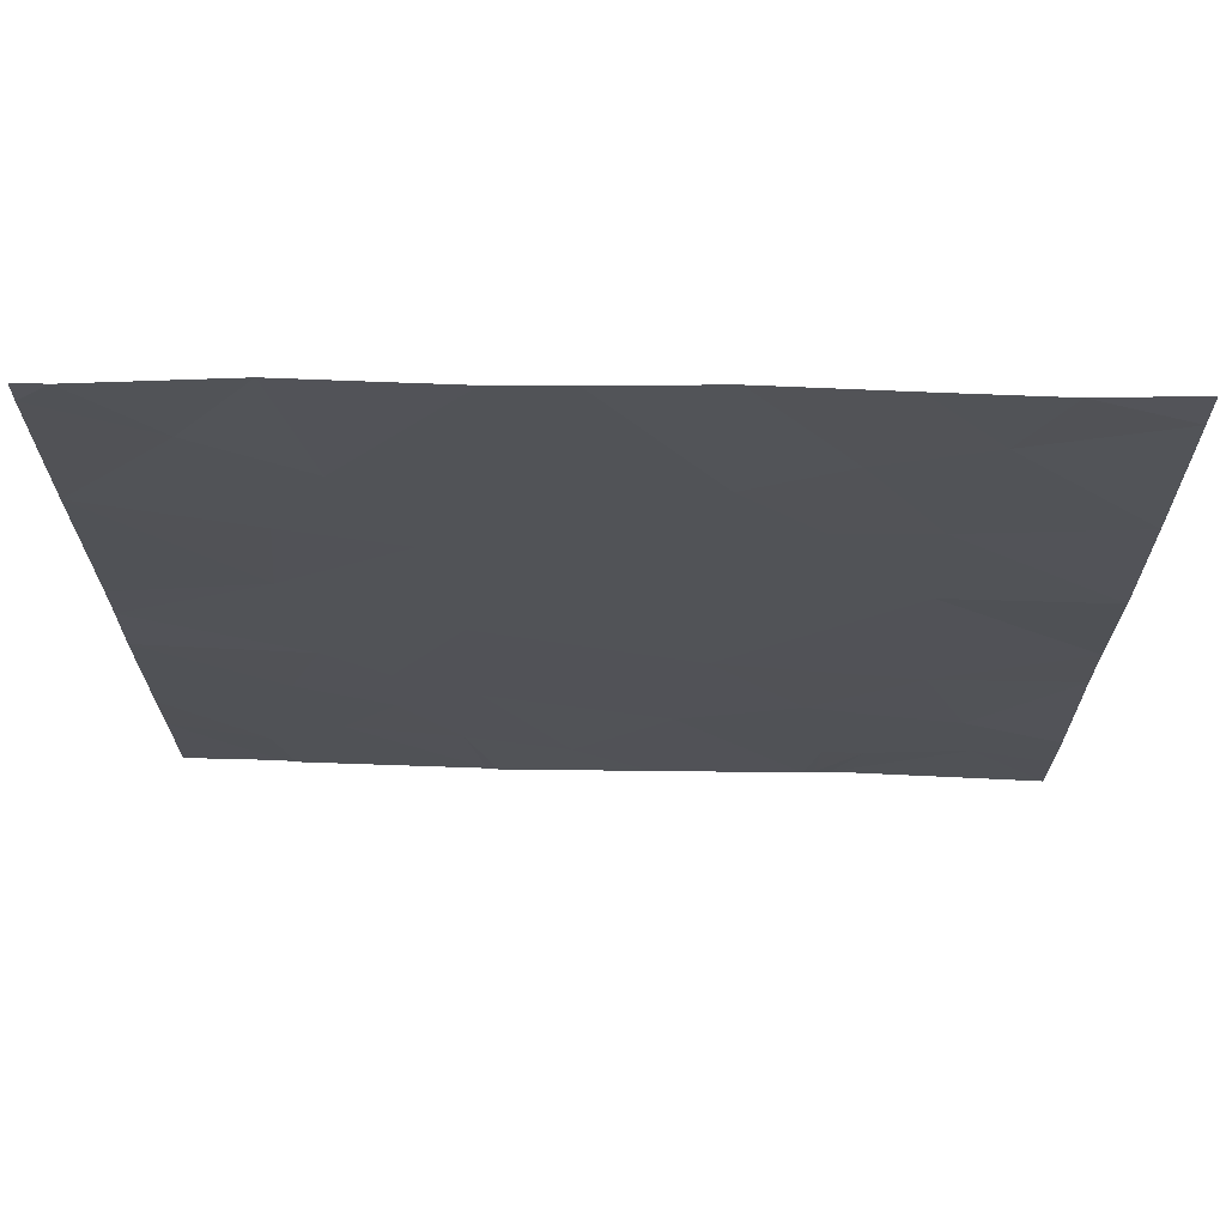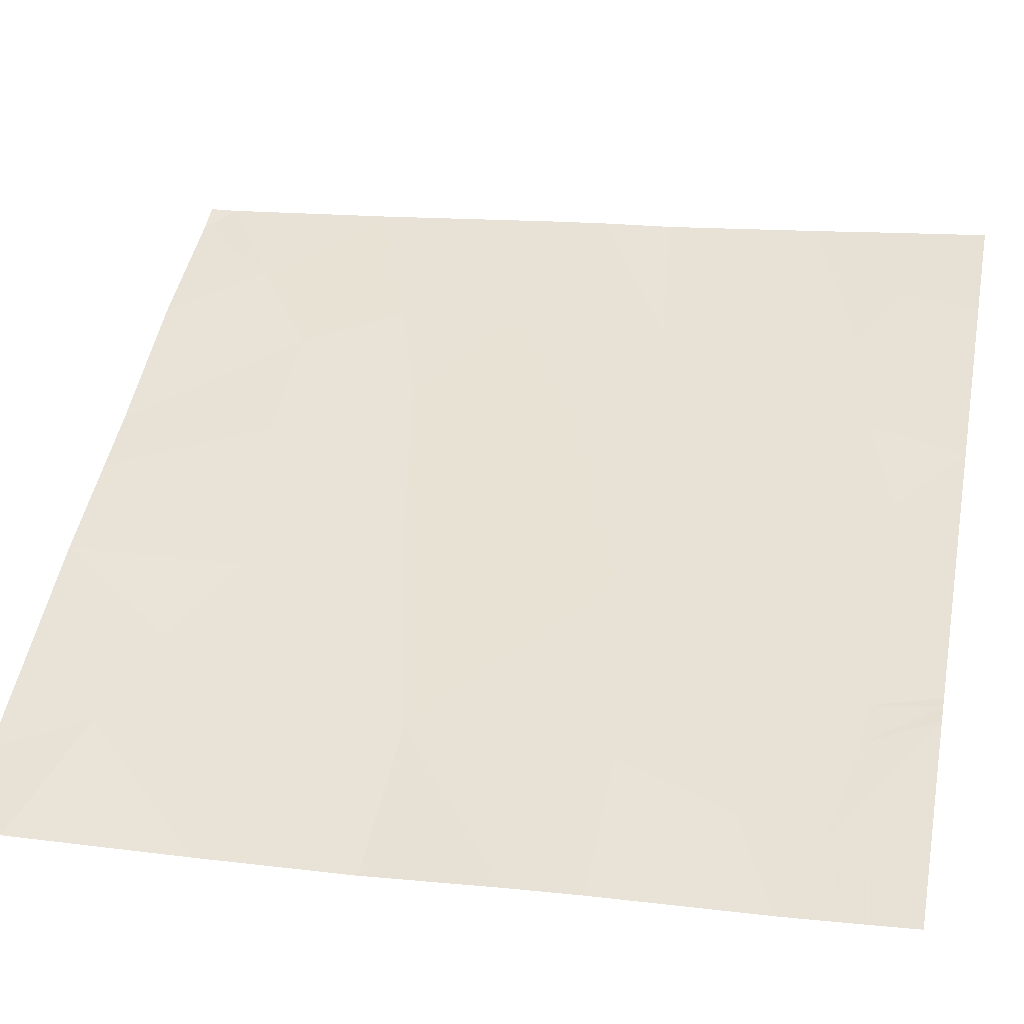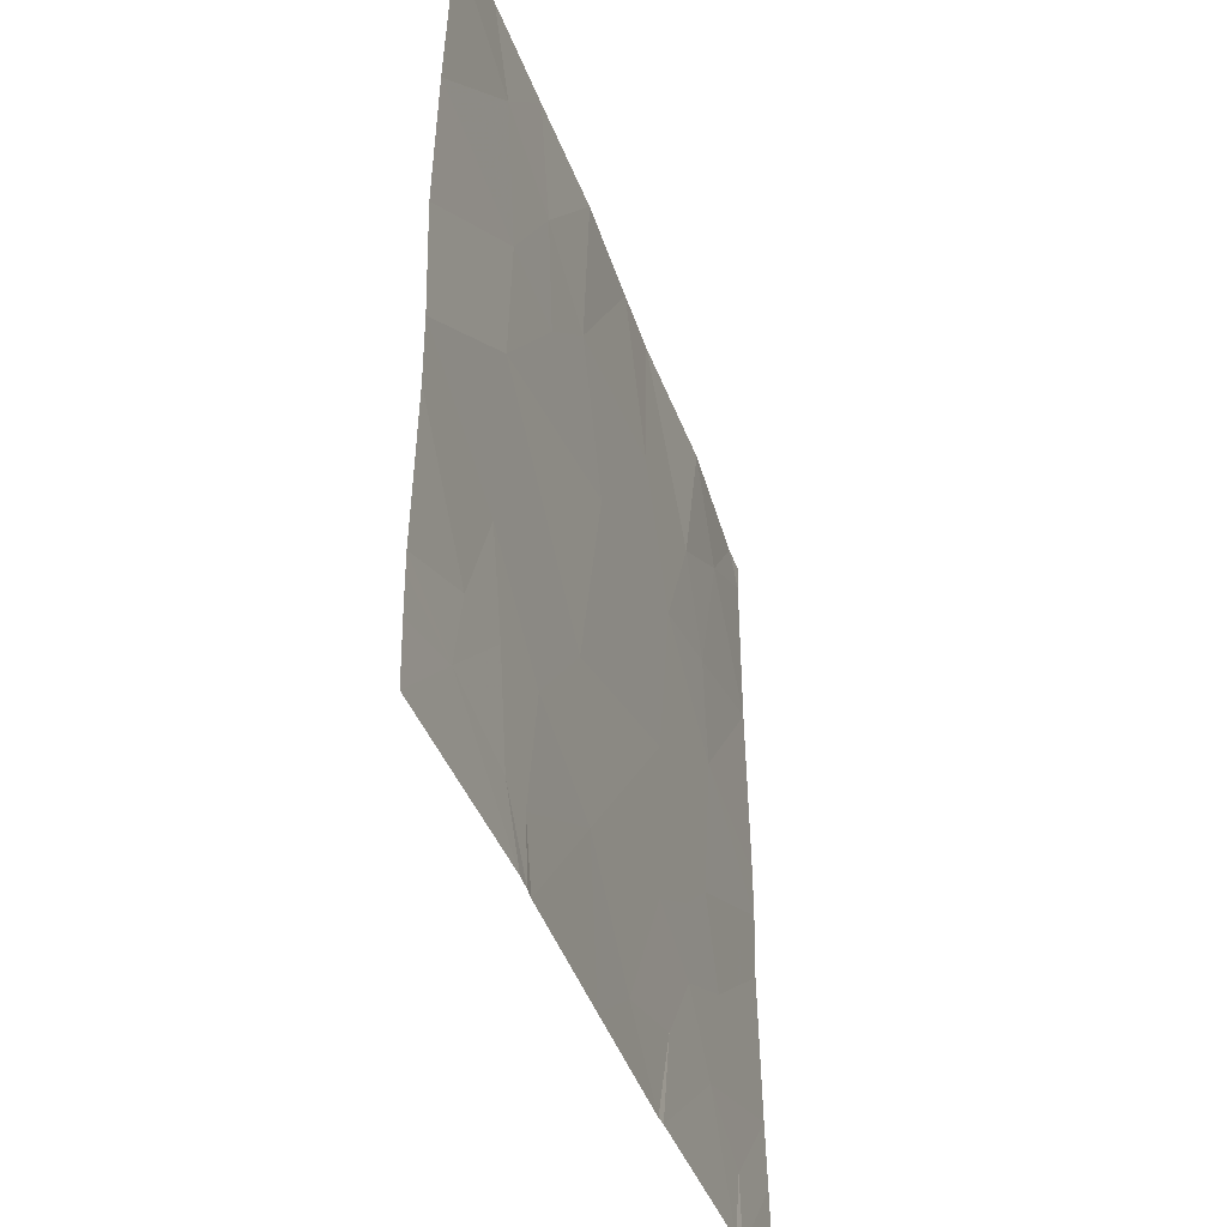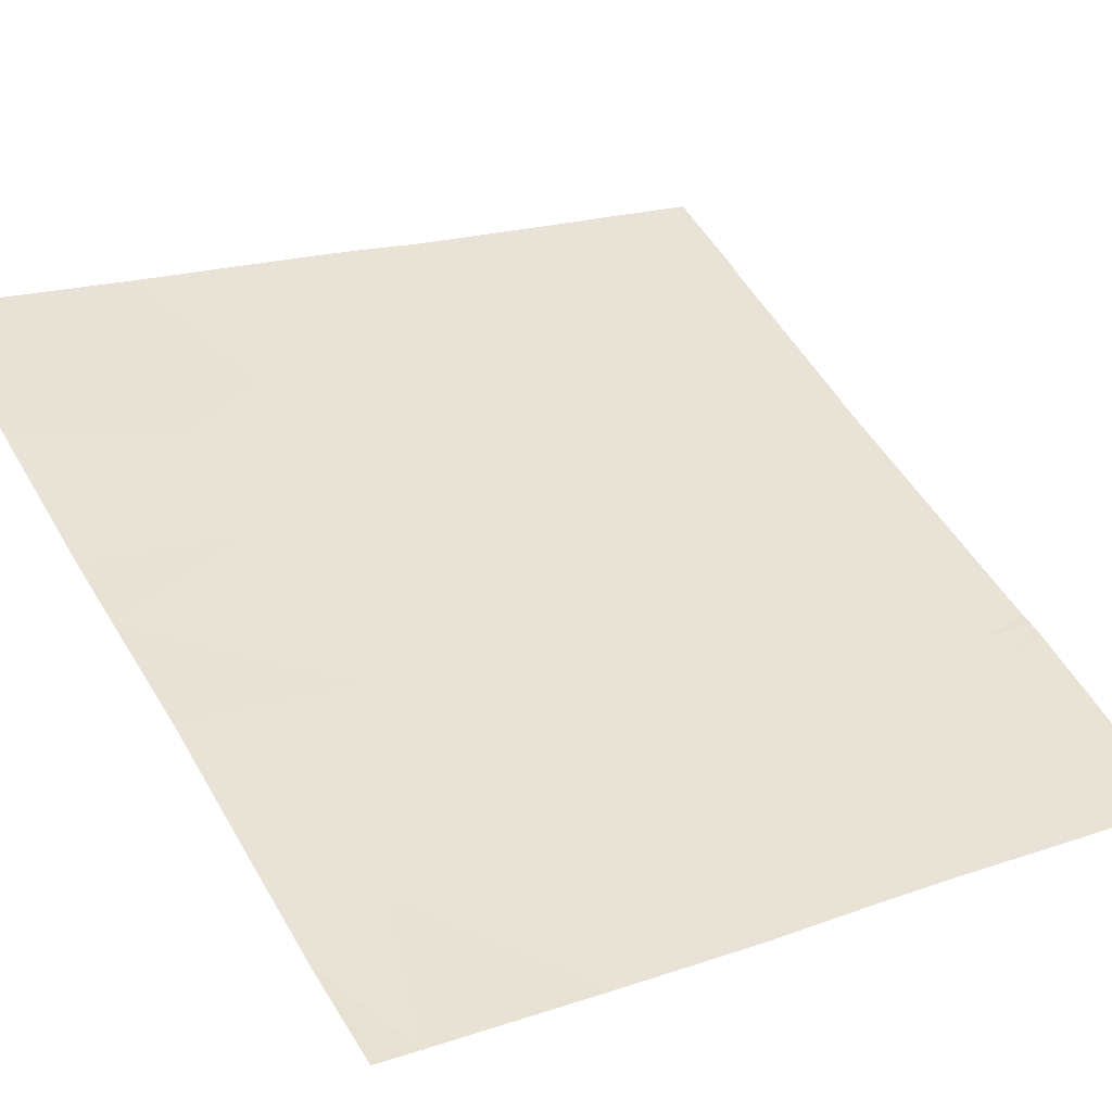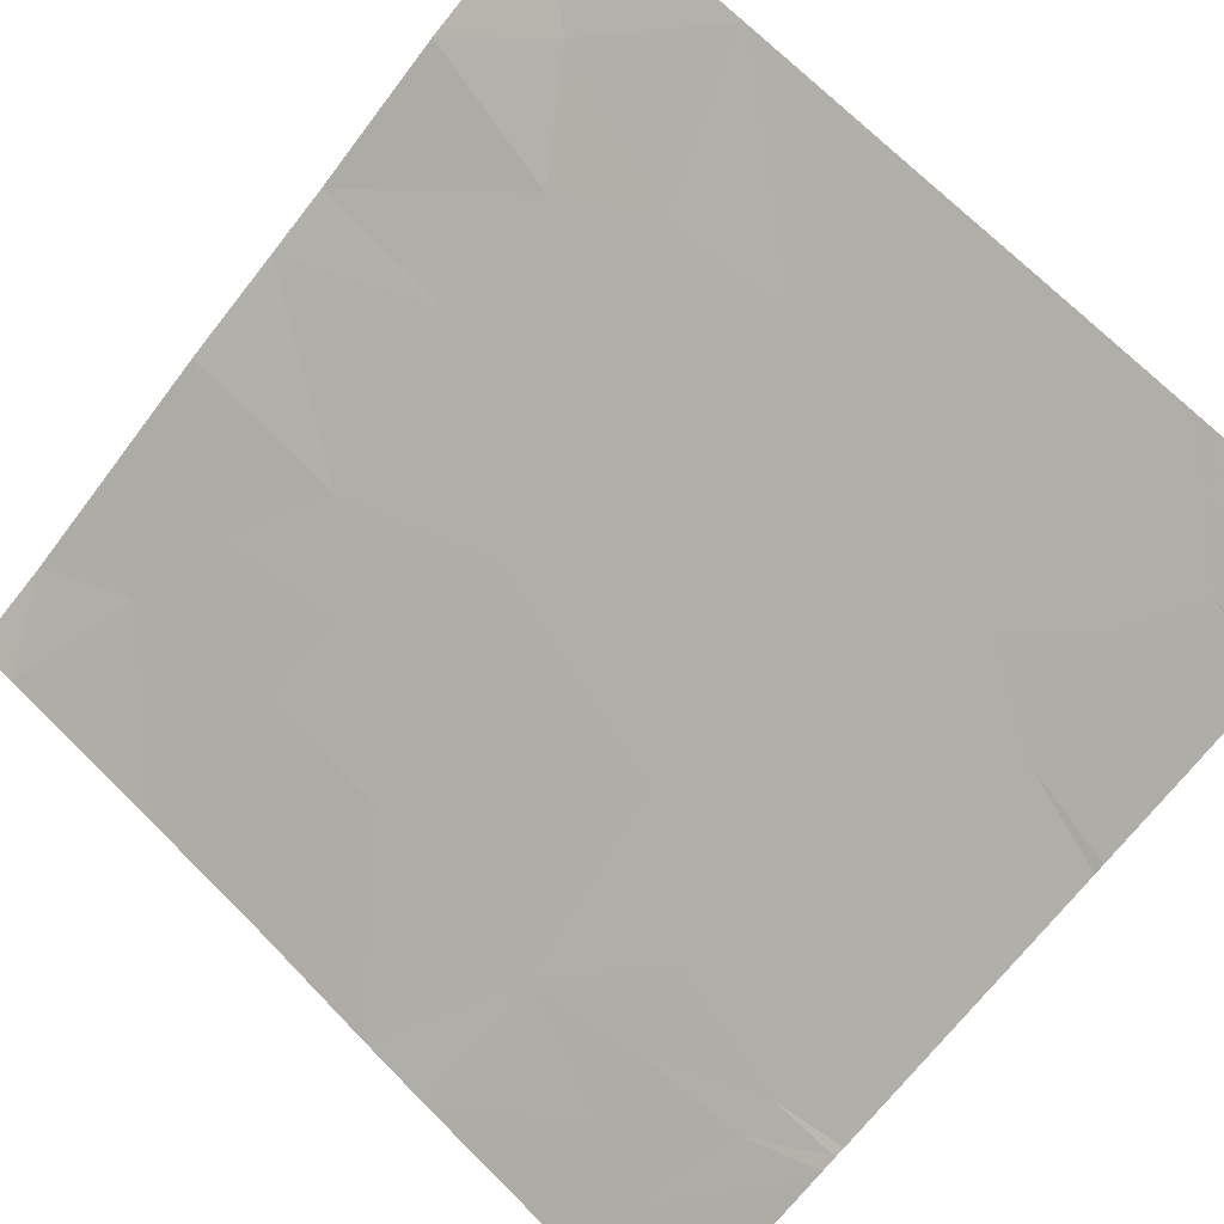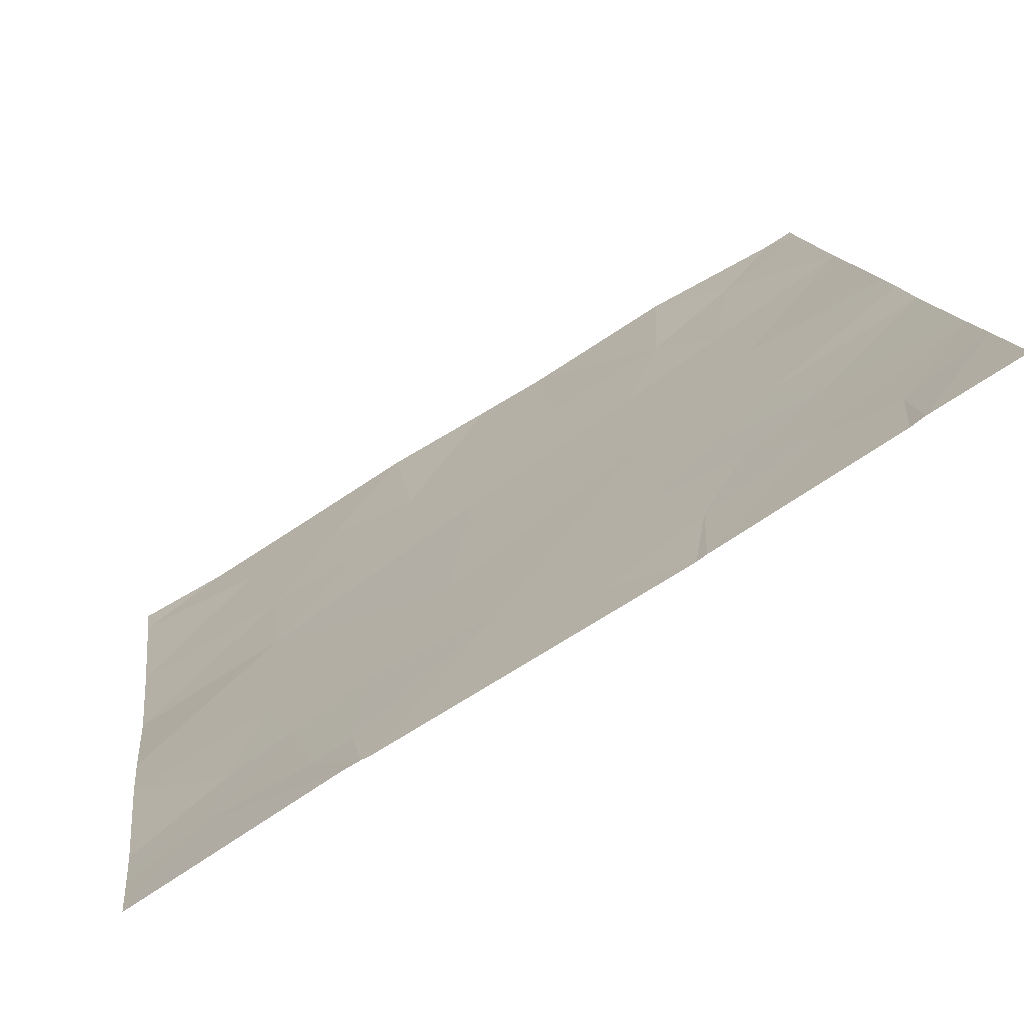
<metadata>
{"format":"obj","ext":"obj","renderer":"f3d","projection":"perspective","resolution":1024,"background":"white","views":[{"elev":68.5,"azim":-29.5,"up":"+Z"},{"elev":17.2,"azim":102.5,"up":"+Y"},{"elev":-41.8,"azim":77.6,"up":"+Z"},{"elev":17.2,"azim":54.5,"up":"+Y"},{"elev":70.1,"azim":135.3,"up":"+Y"},{"elev":13.4,"azim":173.3,"up":"+Y"}]}
</metadata>
<code>
v 49.59 40.73 21.14
v 49.82 40.62 21.46
v 49.37 40.85 21.46
v 49.28 40.91 19.63
v 49.28 40.91 19.87
v 49.68 40.67 19.26
v 49.78 40.61 19.57
v 49.97 40.51 19.38
v 49.96 40.51 19.1
v 50.2 40.37 19.21
v 51.61 39.52 18.76
v 51.85 39.37 18.89
v 51.56 39.55 19.05
v 51.31 39.71 18.69
v 51.18 39.8 18.46
v 51.18 39.79 18.69
v 50.3 40.32 20.9
v 50.5 40.2 21.46
v 50.68 40.09 20.31
v 50.85 39.99 20.84
v 50.18 40.38 19.79
v 51.35 39.68 19.08
v 51.11 39.83 19.15
v 50.09 40.43 20.43
v 49.72 40.65 20.14
v 51.38 39.67 20.13
v 50.83 39.99 19.54
v 51.42 39.64 19.44
v 50.86 40 21.46
v 51.14 39.82 21.01
v 51.08 39.85 20.58
v 51.36 39.68 20.6
v 51.45 39.63 21.15
v 51.23 39.77 21.46
v 49.75 40.63 20.55
v 50.29 40.32 21.46
v 51.86 39.38 19.45
v 49.27 40.9 20.74
v 49.28 40.91 20.05
v 49.91 40.55 20.89
v 51.85 39.37 18.68
v 51.23 39.77 18.46
v 51.85 39.38 18.46
v 50.75 40.04 19.01
v 51.14 39.82 18.46
v 49.57 40.75 18.71
v 49.62 40.72 18.46
v 49.79 40.61 18.86
v 49.28 40.92 19.08
v 50.45 40.22 18.68
v 50.23 40.35 18.46
v 50.14 40.4 18.79
v 51.85 39.38 20.68
v 50.69 40.08 18.46
v 49.28 40.92 18.84
v 49.58 40.75 18.46
v 51.86 39.38 19.7
v 50.19 40.37 18.46
v 51.85 39.37 18.82
v 51.58 39.56 21.46
v 51.86 39.39 21.3
v 51.87 39.4 21.46
v 51.85 39.37 20.15
v 49.27 40.91 21.46
v 49.27 40.9 21.36
v 49.29 40.93 18.46
f 3 1 2
f 7 5 4
f 4 6 7
f 10 8 9
f 13 11 12
f 16 15 14
f 20 18 17
f 17 19 20
f 7 8 21
f 16 14 22
f 22 23 16
f 21 24 25
f 27 26 19
f 27 28 26
f 9 8 6
f 20 29 18
f 20 30 29
f 30 31 32
f 21 27 19
f 30 33 34
f 7 25 5
f 7 21 25
f 24 35 25
f 17 18 36
f 13 12 37
f 37 28 13
f 25 38 39
f 25 35 38
f 40 2 1
f 40 36 2
f 40 17 36
f 43 41 11
f 11 42 43
f 7 6 8
f 35 1 38
f 35 40 1
f 16 44 45
f 16 23 44
f 23 22 28
f 48 46 47
f 32 31 26
f 6 48 9
f 48 49 46
f 48 6 49
f 25 39 5
f 52 51 50
f 28 22 13
f 24 40 35
f 16 45 15
f 32 53 33
f 33 30 32
f 44 54 45
f 44 50 54
f 55 46 49
f 55 56 46
f 23 28 27
f 21 8 10
f 52 10 9
f 28 57 26
f 22 14 11
f 11 13 22
f 6 4 49
f 52 58 51
f 48 47 58
f 58 52 48
f 11 59 12
f 11 41 59
f 62 60 61
f 42 14 15
f 50 51 54
f 23 27 44
f 28 37 57
f 30 20 31
f 26 57 63
f 50 44 10
f 10 52 50
f 19 17 24
f 26 31 19
f 21 10 44
f 44 27 21
f 9 48 52
f 21 19 24
f 30 34 29
f 24 17 40
f 19 31 20
f 65 3 64
f 33 61 60
f 33 53 61
f 33 60 34
f 56 47 46
f 65 38 1
f 1 3 65
f 32 63 53
f 32 26 63
f 42 11 14
f 66 56 55

</code>
